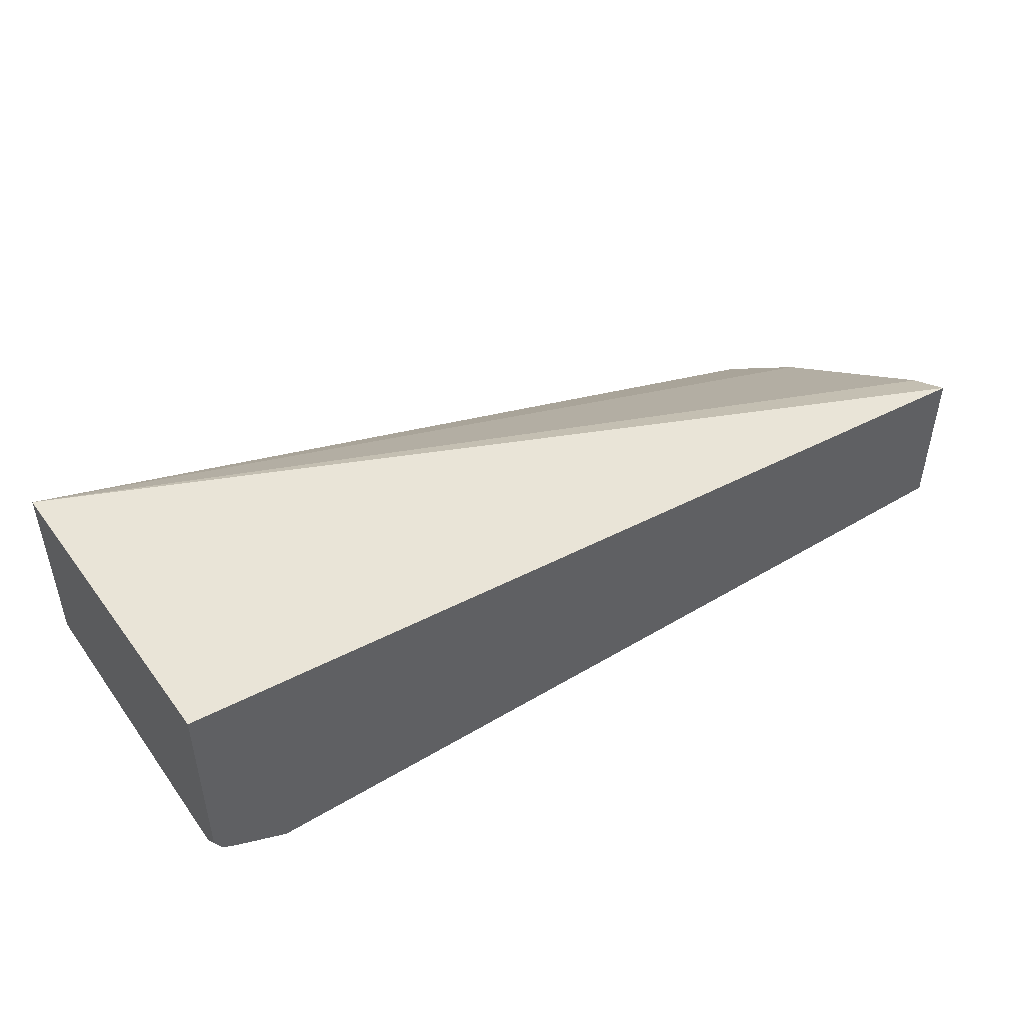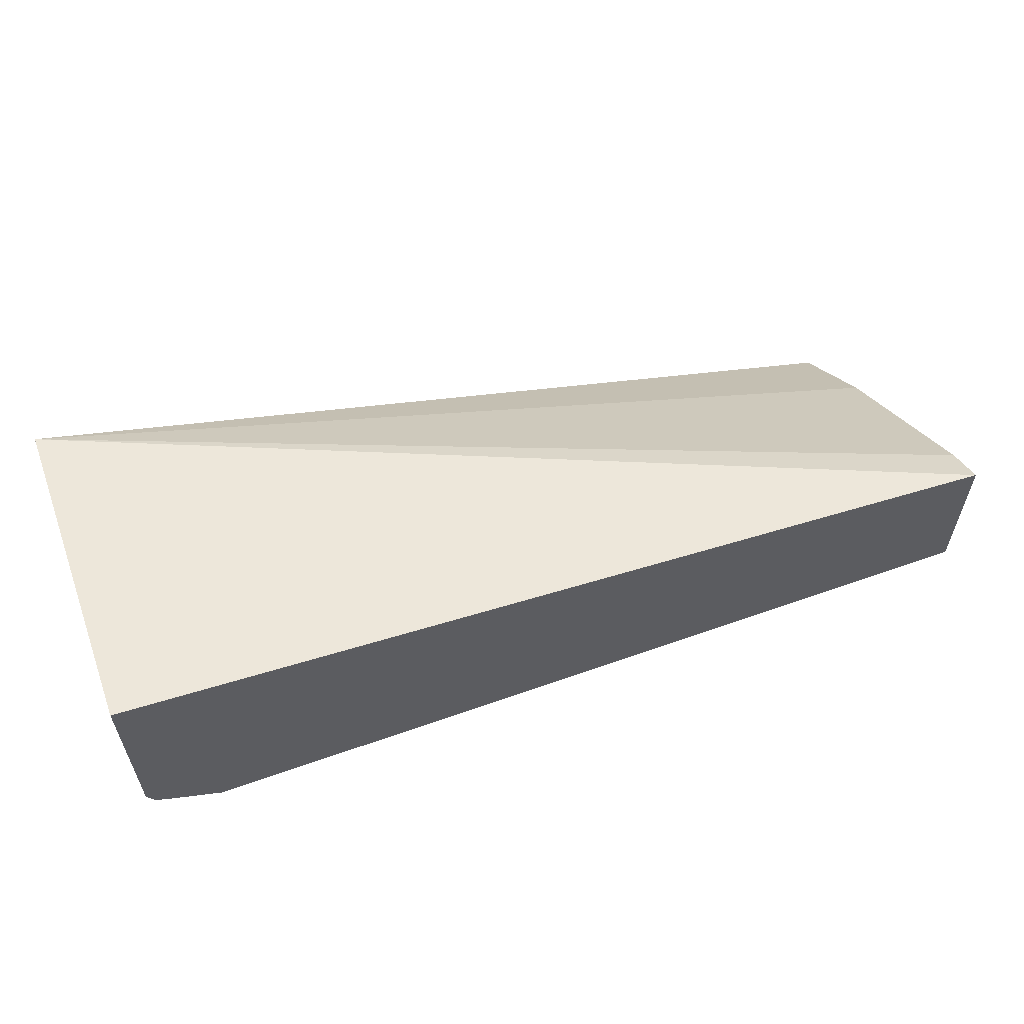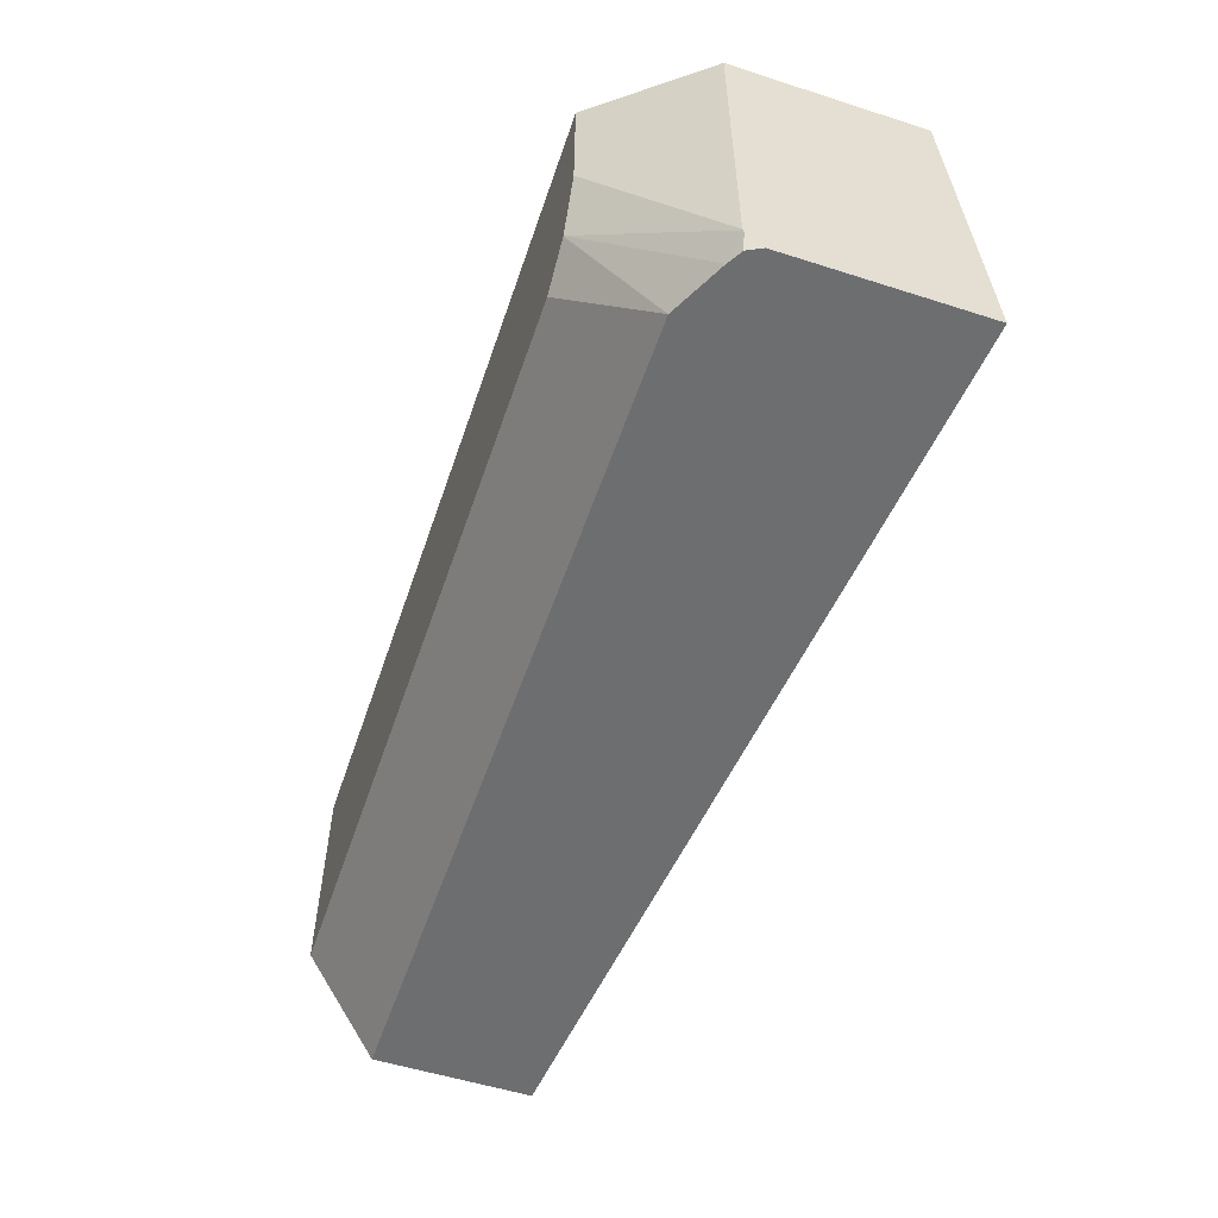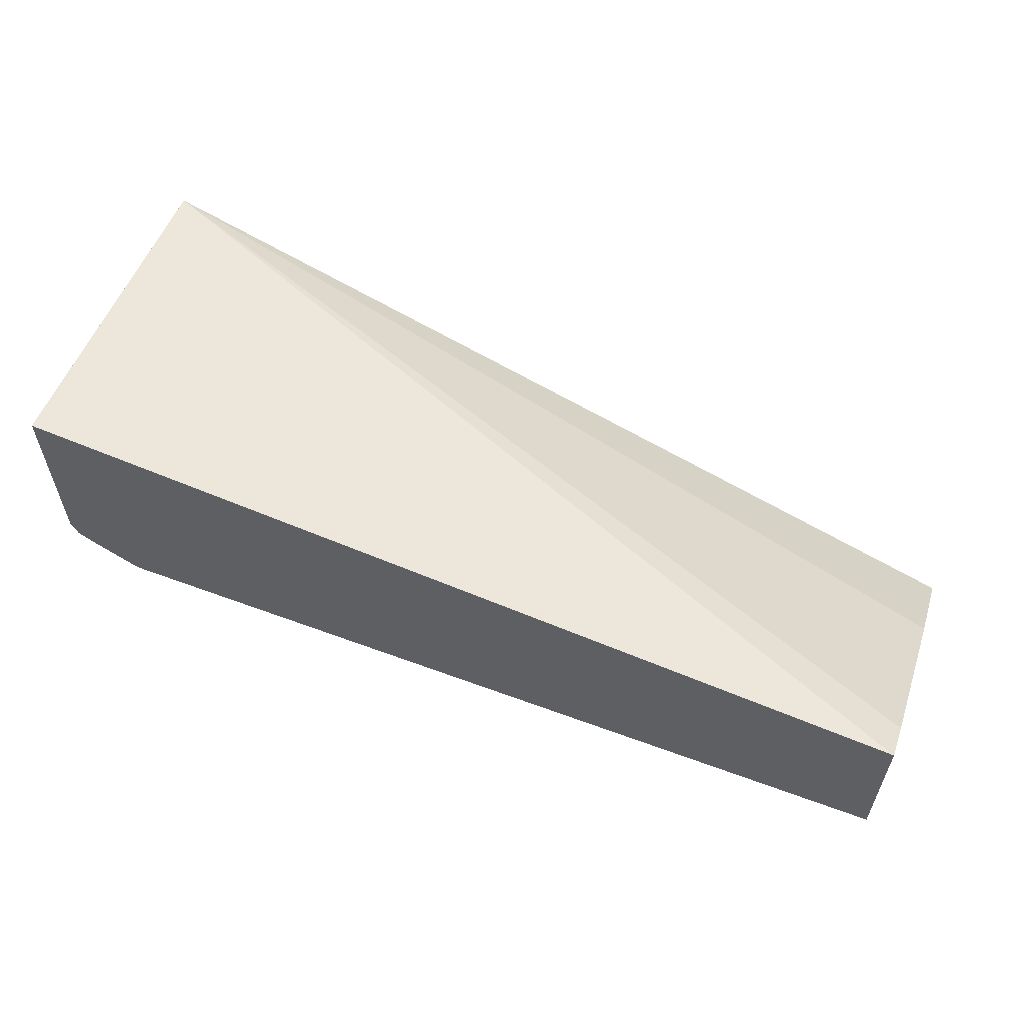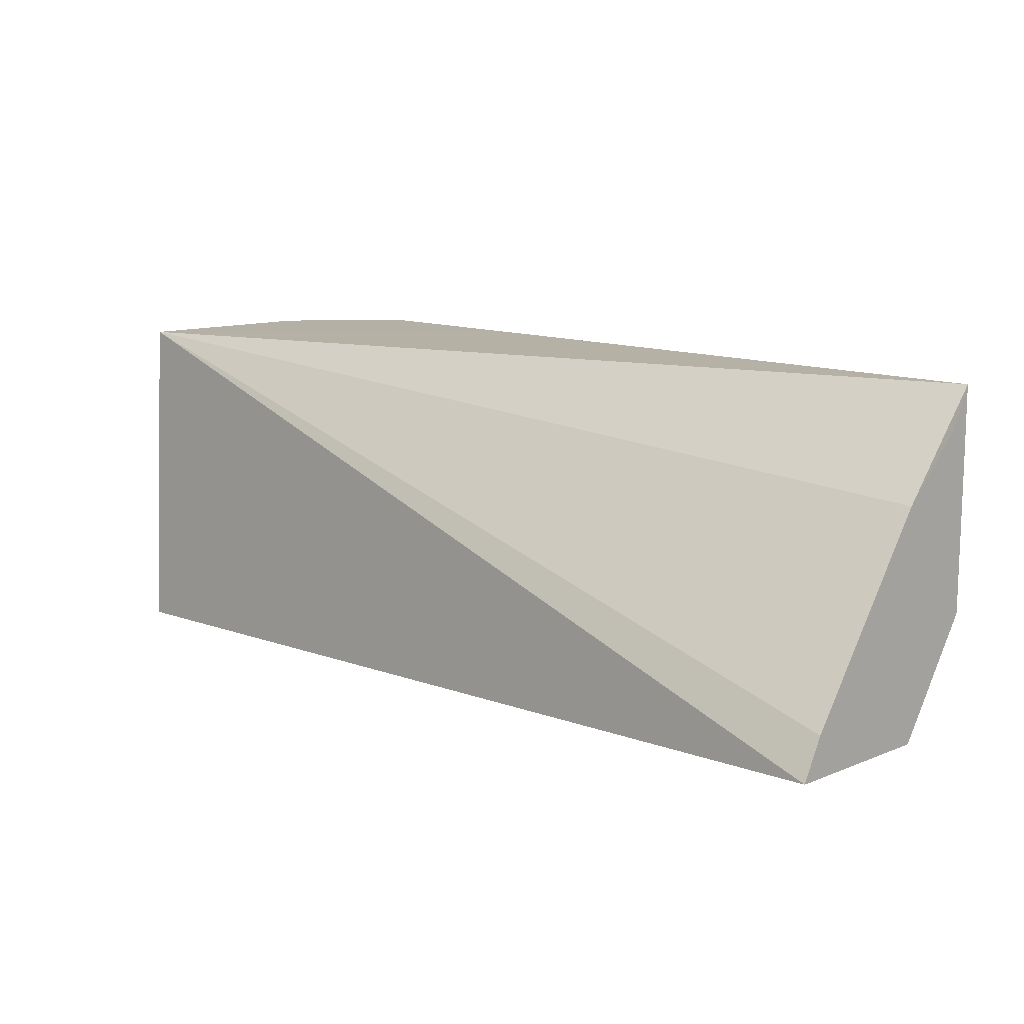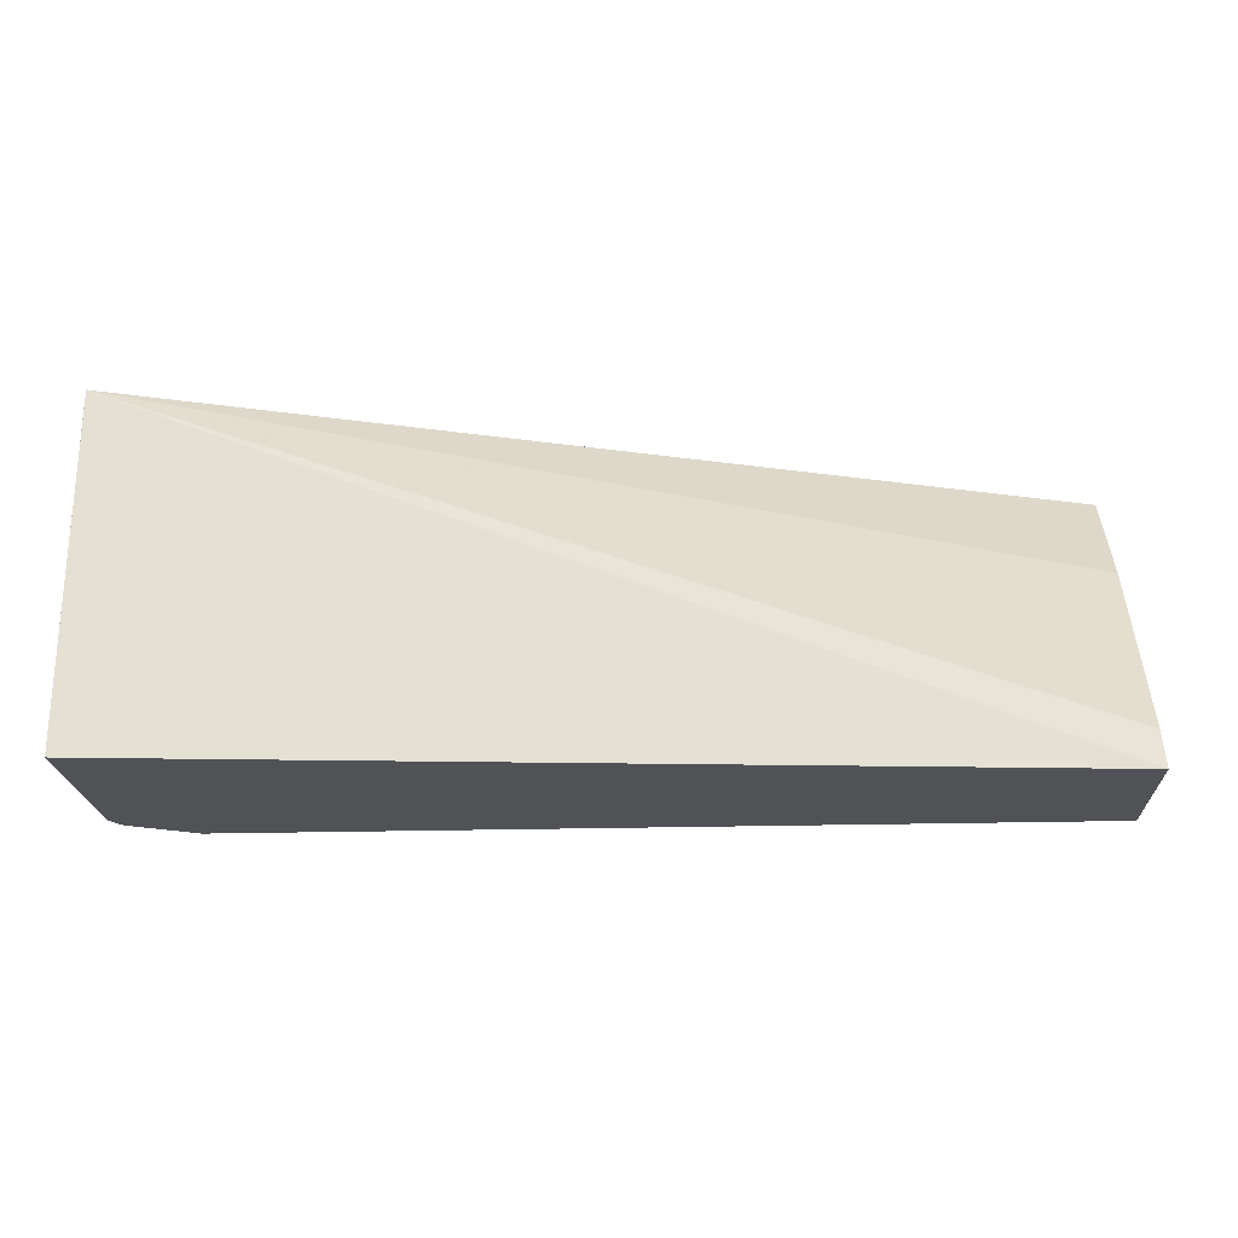
<metadata>
{"format":"obj","ext":"obj","renderer":"f3d","projection":"perspective","resolution":1024,"background":"white","views":[{"elev":47.5,"azim":146.0,"up":"+Y"},{"elev":58.4,"azim":159.8,"up":"+Y"},{"elev":-54.3,"azim":71.3,"up":"+Z"},{"elev":58.1,"azim":-159.0,"up":"+Y"},{"elev":11.7,"azim":-133.8,"up":"+Z"},{"elev":-20.6,"azim":-177.0,"up":"+Z"}]}
</metadata>
<code>
v -6.922e-05 -0.6184 -0.3676
v -6.922e-05 -0.6381 -0.3365
v -6.922e-05 -0.5752 -0.3676
v 0.2269 -0.6184 -0.3676
v -6.922e-05 -0.6381 -0.2973
v 0.2071 -0.6381 -0.3365
v -6.922e-05 -0.5808 -0.3565
v 0.2467 -0.558 -0.2761
v 0.2468 -0.5534 -0.3676
v 0.2408 -0.6114 -0.3676
v 0.2178 -0.6381 -0.3279
v 0.2177 -0.6381 -0.328
v 3.26e-06 -0.6381 -0.2763
v -6.922e-05 -0.6325 -0.2875
v -6.922e-05 -0.6153 -0.3048
v 0.2358 -0.5636 -0.2761
v 0.2468 -0.6073 -0.2761
v 0.2468 -0.558 -0.2768
v 0.2468 -0.6052 -0.3676
v 0.241 -0.6113 -0.3676
v 0.2179 -0.6381 -0.3278
v 0.1728 -0.6381 -0.2761
v 0.2468 -0.6098 -0.2761
v 0.2448 -0.6091 -0.3676
v 0.2468 -0.6094 -0.3633
v 0.2414 -0.6111 -0.3676
v 0.2468 -0.6097 -0.3627
v 0.2243 -0.6381 -0.3105
v 0.2243 -0.6381 -0.2761
v 0.2468 -0.6098 -0.3623
f 9 18 17
f 9 30 27
f 9 23 30
f 9 17 23
f 8 13 16
f 8 29 23
f 8 18 9
f 8 17 18
f 8 23 17
f 9 27 25
f 8 22 29
f 8 15 13
f 9 25 19
f 20 26 21
f 11 20 21
f 13 15 14
f 13 22 16
f 19 25 24
f 21 26 27
f 21 27 28
f 23 29 28
f 23 28 30
f 24 25 27
f 24 27 26
f 27 30 28
f 8 16 22
f 10 20 11
f 7 15 8
f 1 14 15
f 4 12 6
f 5 13 14
f 1 5 14
f 1 15 7
f 1 7 3
f 1 3 9
f 1 9 19
f 1 19 24
f 1 24 26
f 1 26 20
f 1 20 10
f 1 10 4
f 1 4 6
f 1 2 5
f 2 6 12
f 1 6 2
f 4 10 11
f 3 8 9
f 3 7 8
f 2 13 5
f 4 11 12
f 2 29 22
f 2 28 29
f 2 21 28
f 2 11 21
f 2 12 11
f 2 22 13

</code>
